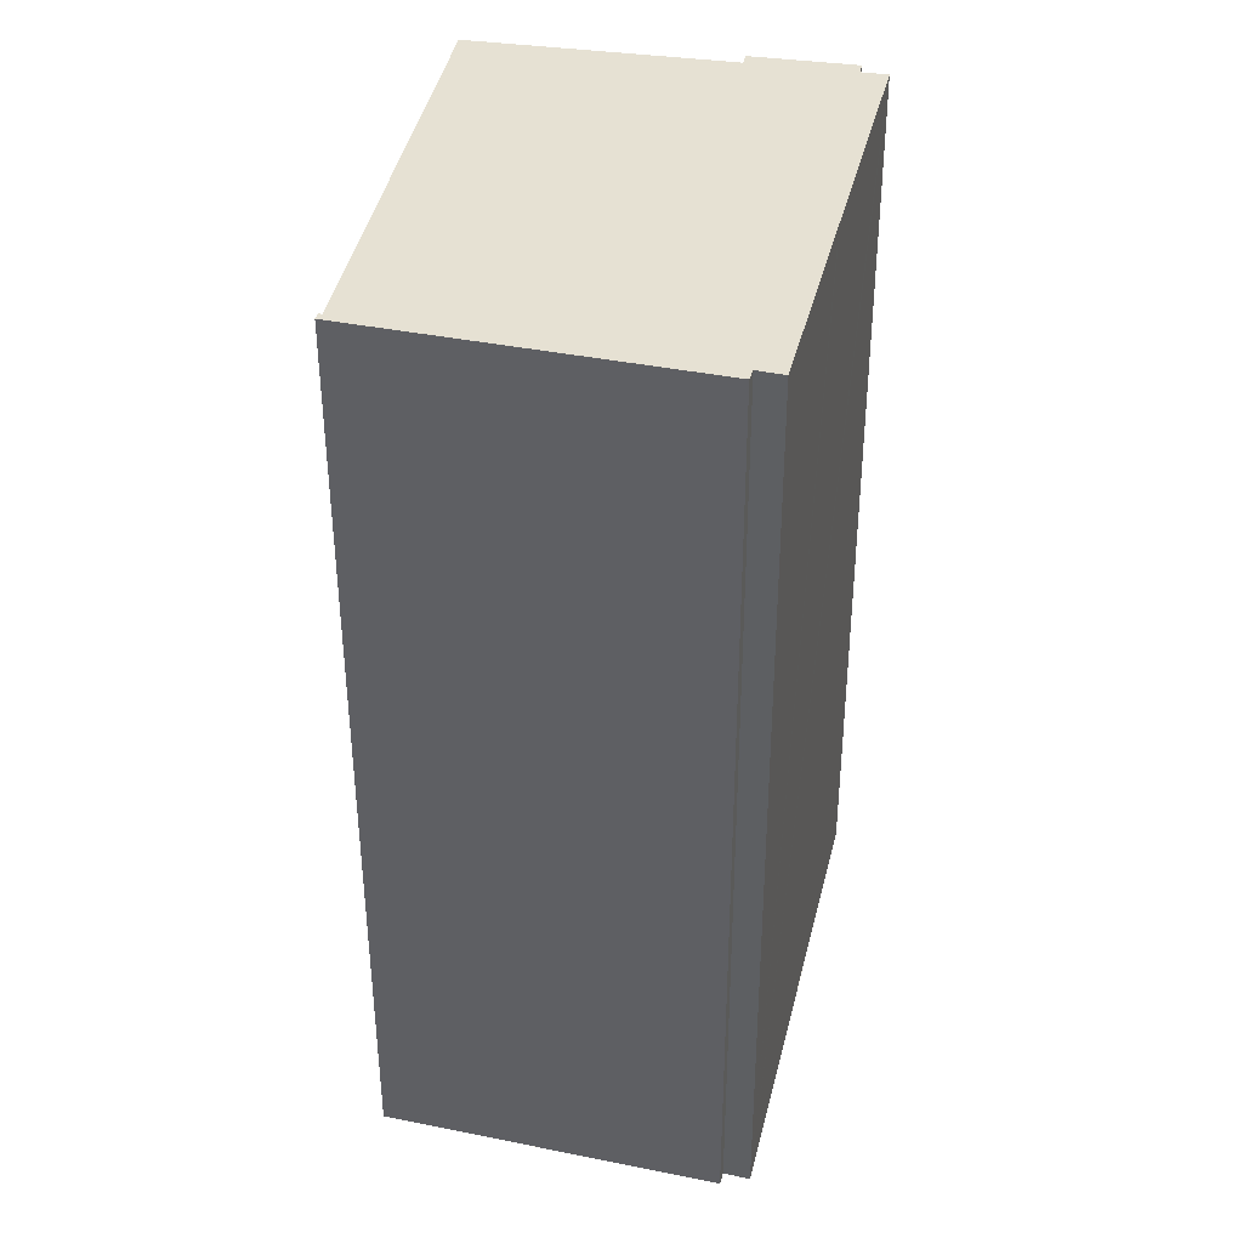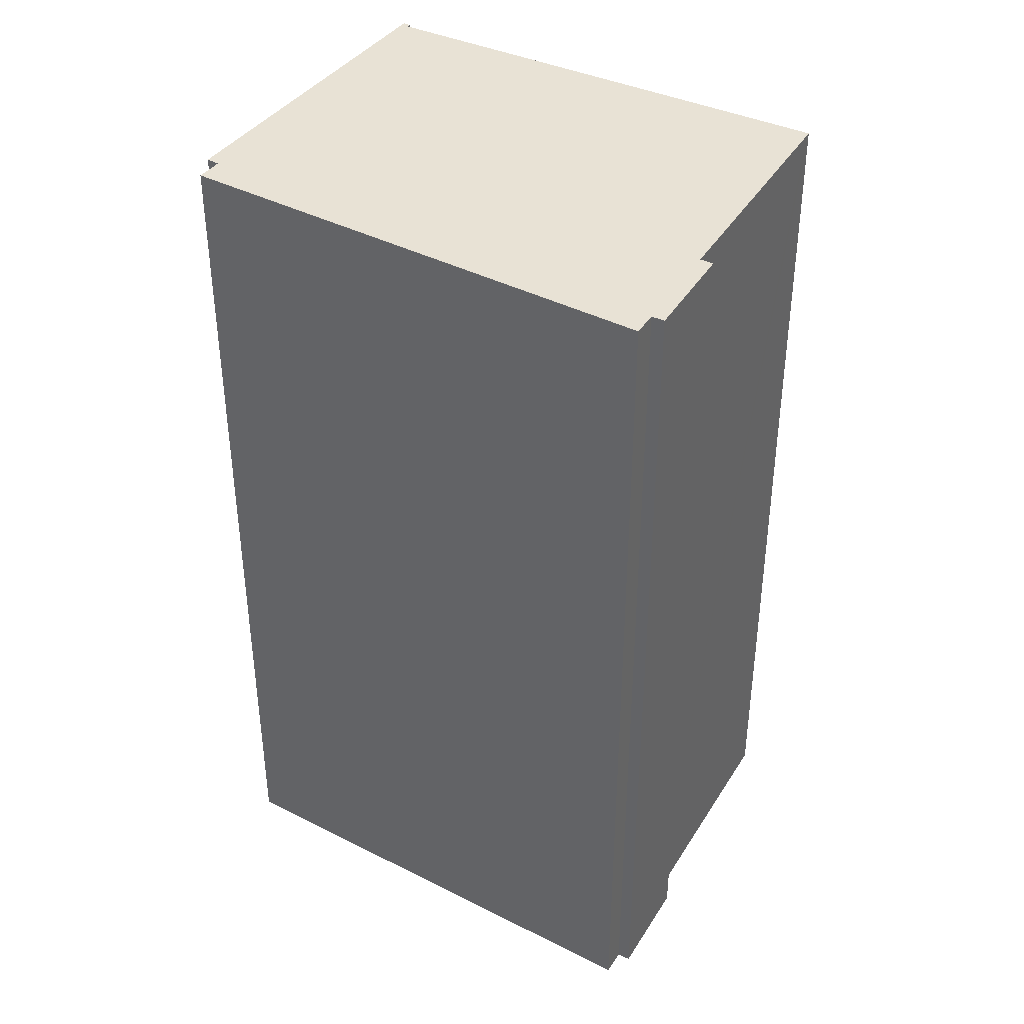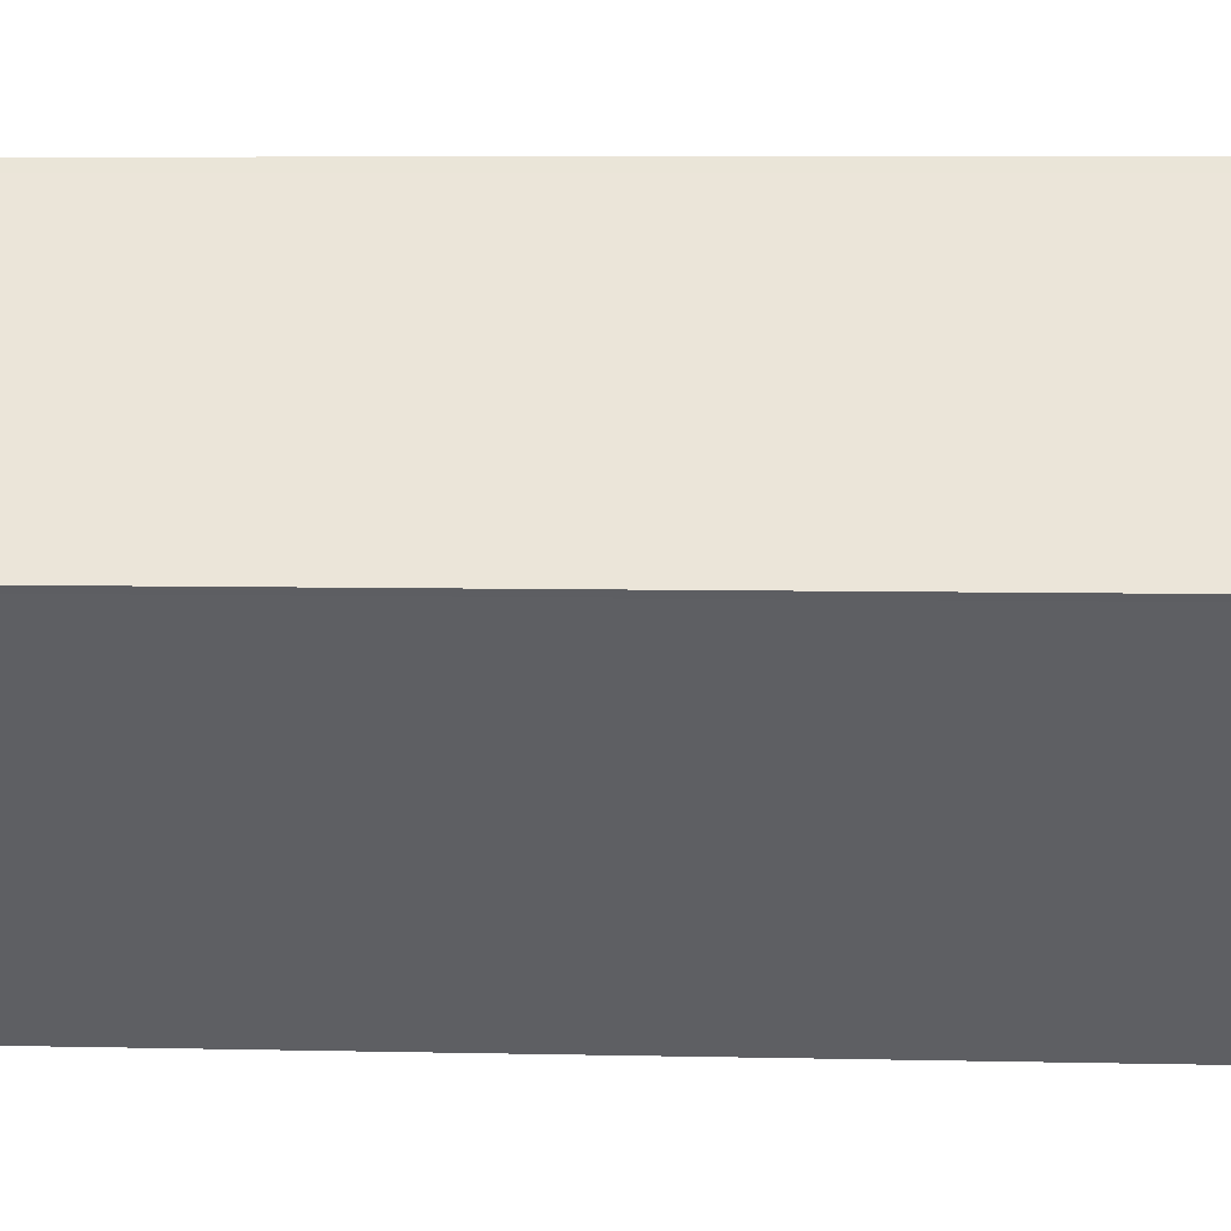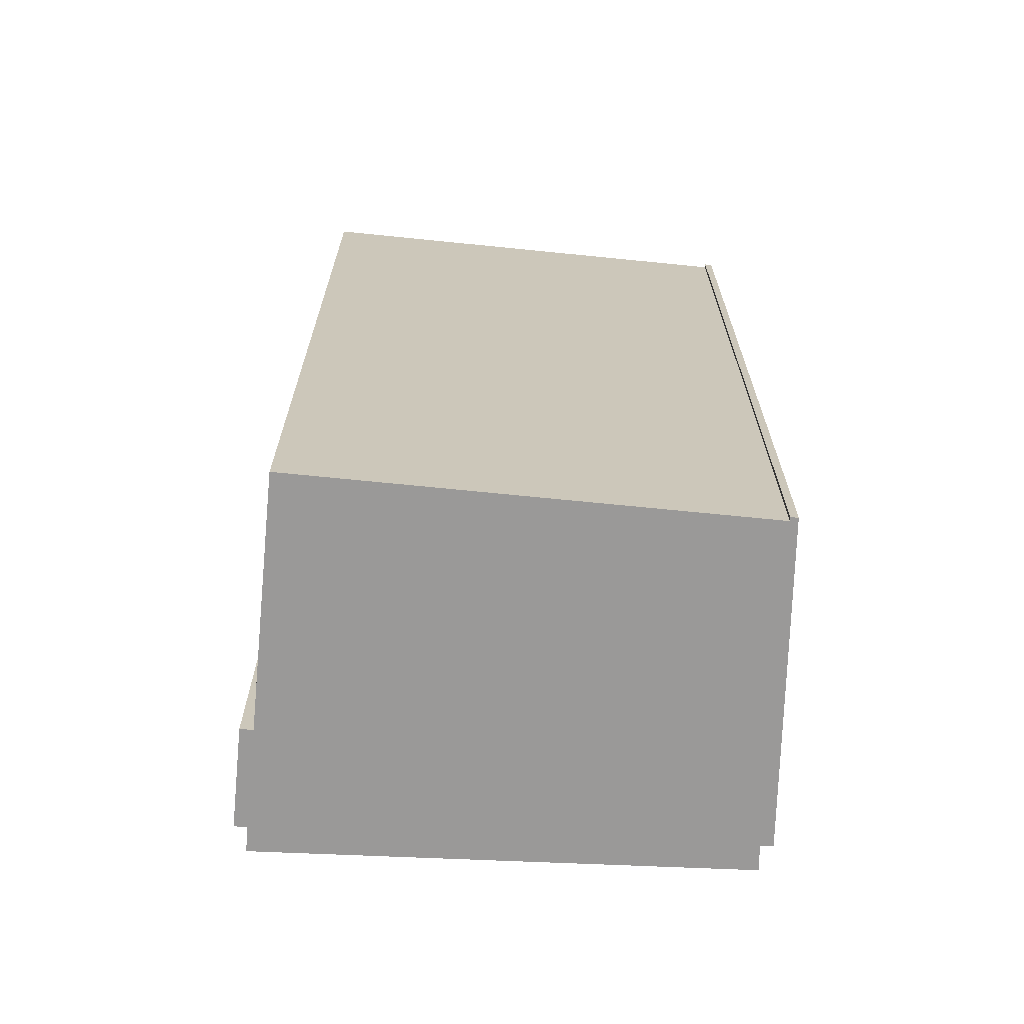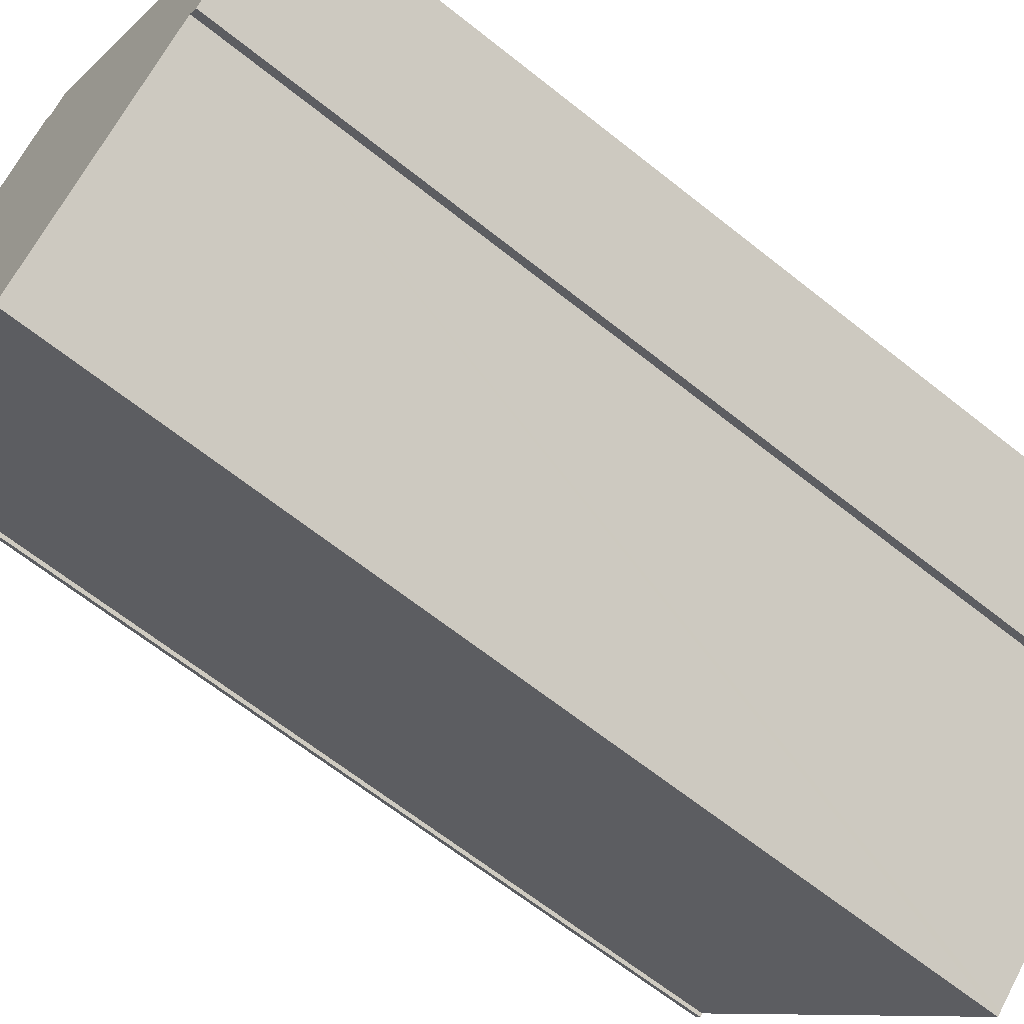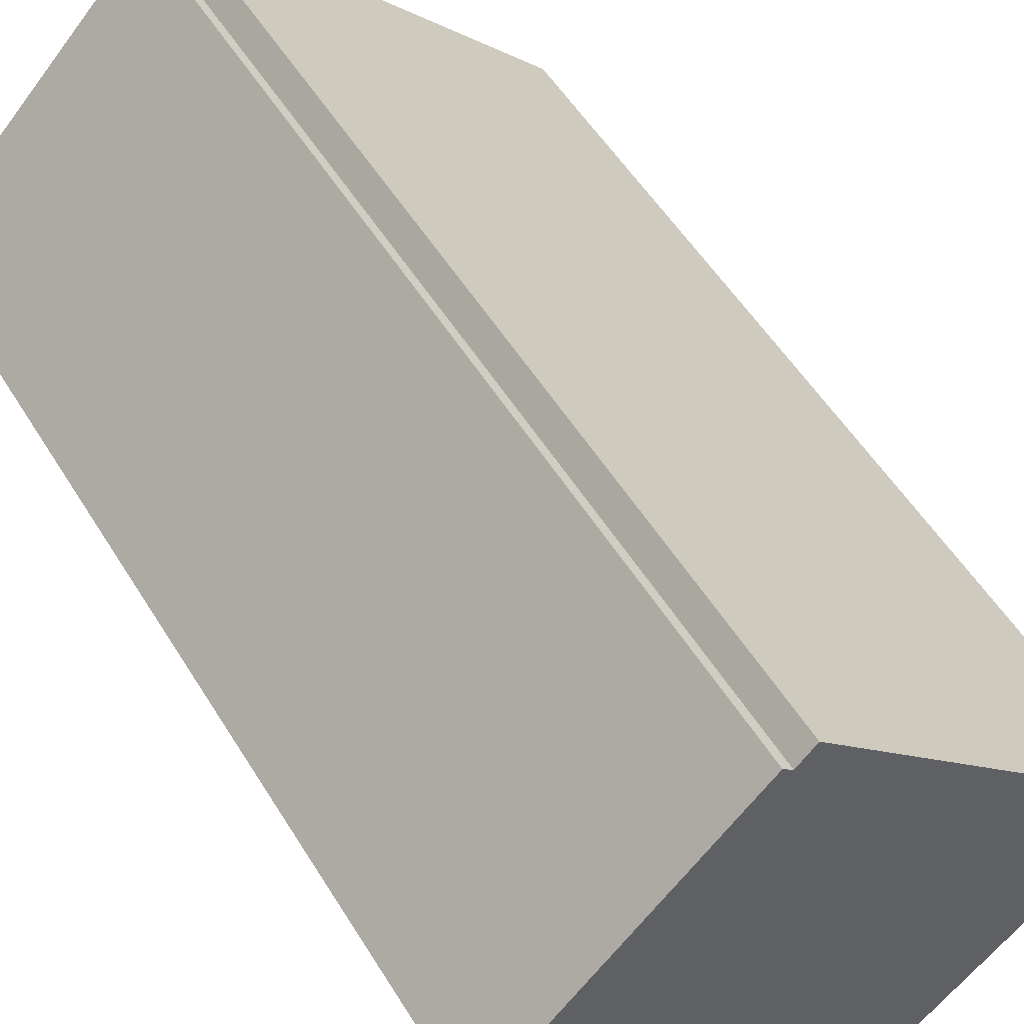
<metadata>
{"format":"obj","ext":"obj","renderer":"f3d","projection":"perspective","resolution":1024,"background":"white","views":[{"elev":38.7,"azim":-31.6,"up":"+Y"},{"elev":40.6,"azim":77.1,"up":"+Y"},{"elev":6.7,"azim":-86.2,"up":"+Z"},{"elev":-69.1,"azim":-137.3,"up":"+Y"},{"elev":-64.5,"azim":51.1,"up":"+Z"},{"elev":52.8,"azim":-30.7,"up":"+Z"}]}
</metadata>
<code>
v  3.39 13.22 3.499
v  0.078 13.22 -0.081
v  0 13.22 8.094e-16
v  0.116 13.22 -0.042
v  1.113 13.22 -1.168
v  1.366 13.22 -1.453
v  2.28 13.22 -2.485
v  3.435 13.22 -3.79
v  3.527 13.22 3.371
v  3.788 13.22 3.651
v  6.097 13.22 1.331
v  3.826 13.22 -4.232
v  4.619 13.22 -5.128
v  4.671 13.22 -5.082
v  7.408 13.22 -2.644
v  6.147 13.22 1.281
v  8.714 13.22 -1.299
v  7.538 13.22 -2.787
v  8.531 13.22 -1.648
v  8.809 13.22 -1.394
v  8.659 13.22 -1.788
v  7.538 1.707e-16 -2.787
v  7.408 1.619e-16 -2.644
v  4.619 3.14e-16 -5.128
v  3.826 2.591e-16 -4.232
v  2.28 1.522e-16 -2.485
v  0.116 2.572e-18 -0.042
v  3.435 2.321e-16 -3.79
v  1.113 7.152e-17 -1.168
v  1.366 8.897e-17 -1.453
v  0.078 4.96e-18 -0.081
v  0 0 0
v  3.39 -2.143e-16 3.499
v  3.527 -2.064e-16 3.371
v  3.788 -2.236e-16 3.651
v  8.531 1.009e-16 -1.648
v  8.659 1.095e-16 -1.788
v  8.714 7.954e-17 -1.299
v  8.809 8.536e-17 -1.394
v  6.097 -8.15e-17 1.331
v  6.147 -7.844e-17 1.281
v  4.671 3.112e-16 -5.082
g defaultobject
f 1 2 3
f 2 1 4
f 4 1 5
f 5 1 6
f 6 1 7
f 7 1 8
f 8 1 9
f 8 9 10
f 8 10 11
f 8 11 12
f 12 11 13
f 13 11 14
f 14 11 15
f 15 11 16
f 15 16 17
f 15 17 18
f 18 17 19
f 19 17 20
f 21 18 19
f 22 15 18
f 15 22 23
f 24 12 13
f 12 24 8
f 8 24 7
f 7 24 6
f 6 24 5
f 5 24 4
f 4 24 25
f 4 25 26
f 4 26 27
f 26 25 28
f 27 26 29
f 29 26 30
f 31 3 2
f 3 31 32
f 32 1 3
f 1 32 33
f 34 10 9
f 10 34 35
f 36 21 19
f 21 36 37
f 33 9 1
f 9 33 34
f 35 11 10
f 11 35 16
f 16 35 17
f 17 35 20
f 20 35 38
f 20 38 39
f 38 35 40
f 38 40 41
f 39 19 20
f 19 39 36
f 37 18 21
f 18 37 22
f 23 14 15
f 14 23 13
f 13 23 24
f 24 23 42
f 27 2 4
f 2 27 31
f 35 34 40
f 37 23 22
f 23 37 29
f 29 37 27
f 27 37 32
f 32 37 33
f 33 37 36
f 33 36 34
f 34 36 39
f 34 39 38
f 34 38 41
f 34 41 40
f 32 31 27
f 42 25 24
f 25 42 23
f 25 23 28
f 28 23 26
f 26 23 30
f 30 23 29

</code>
